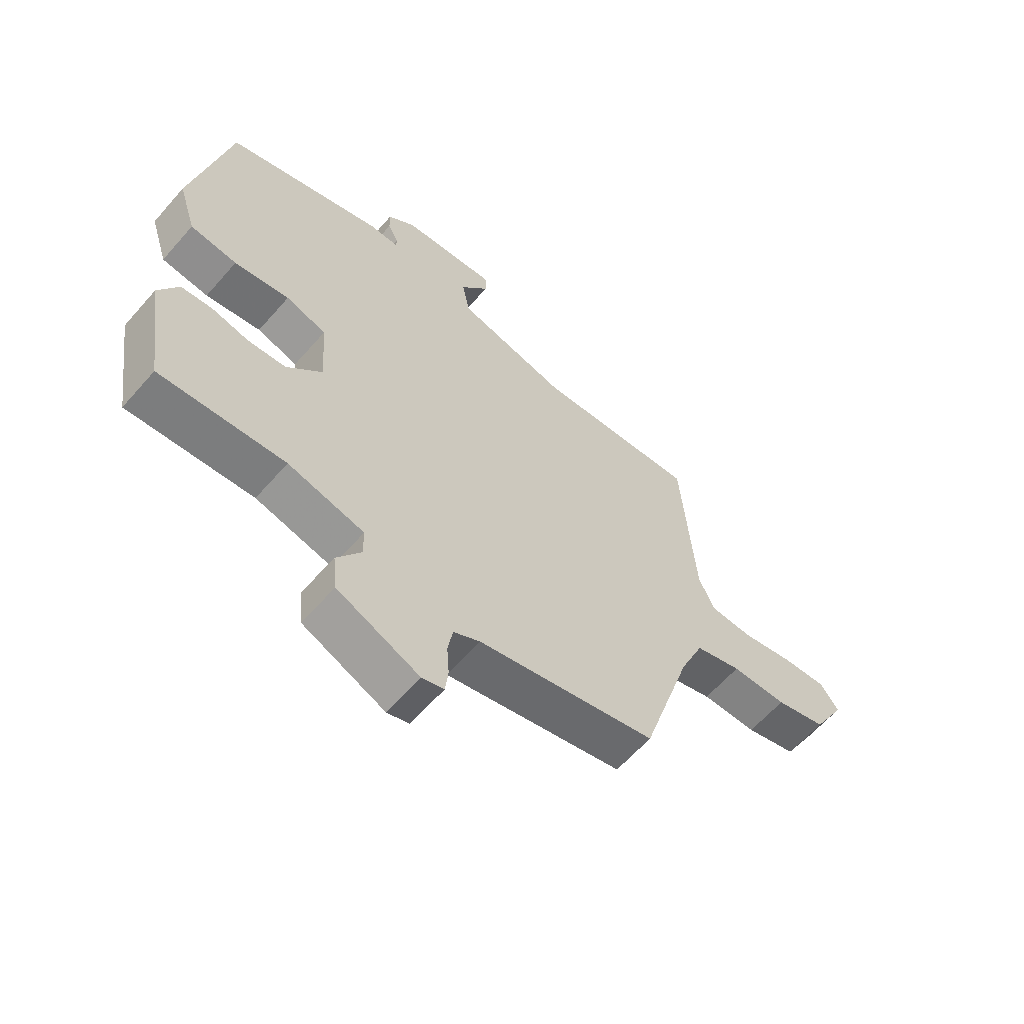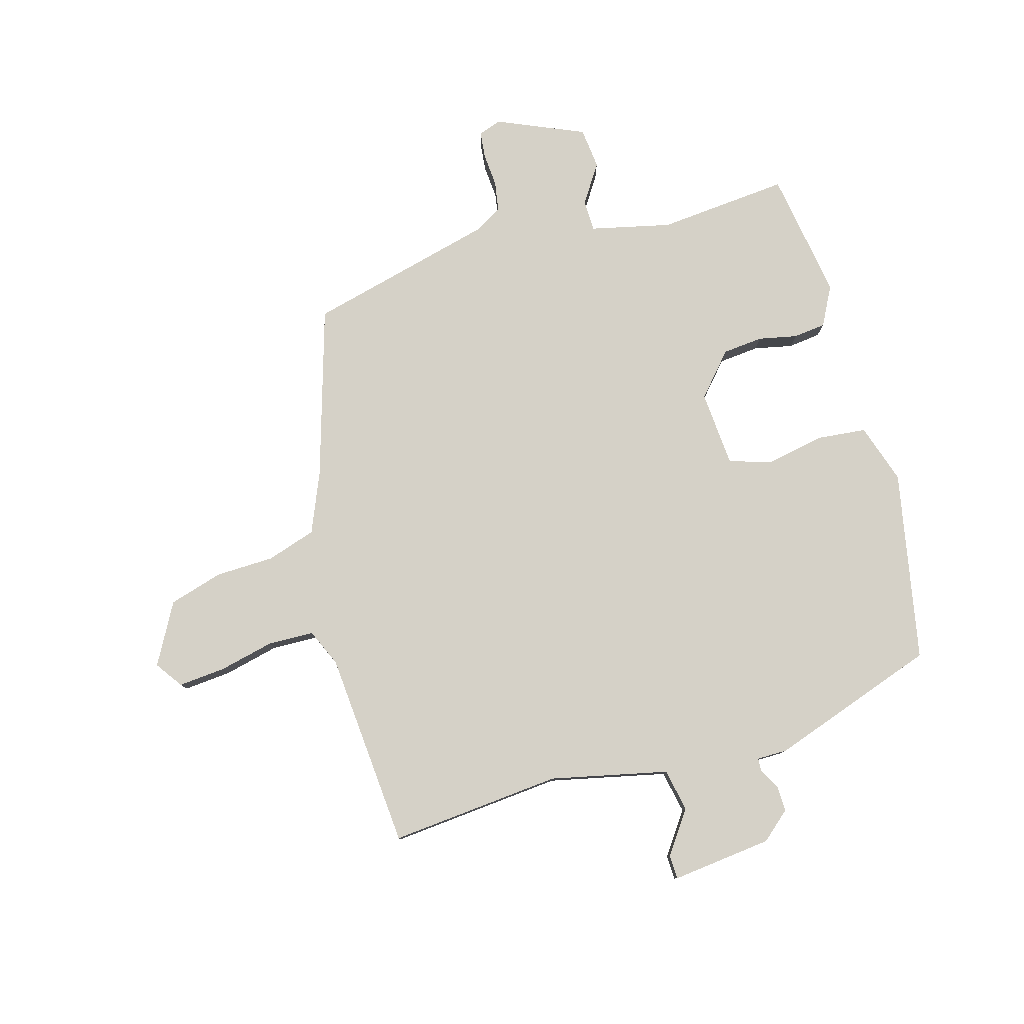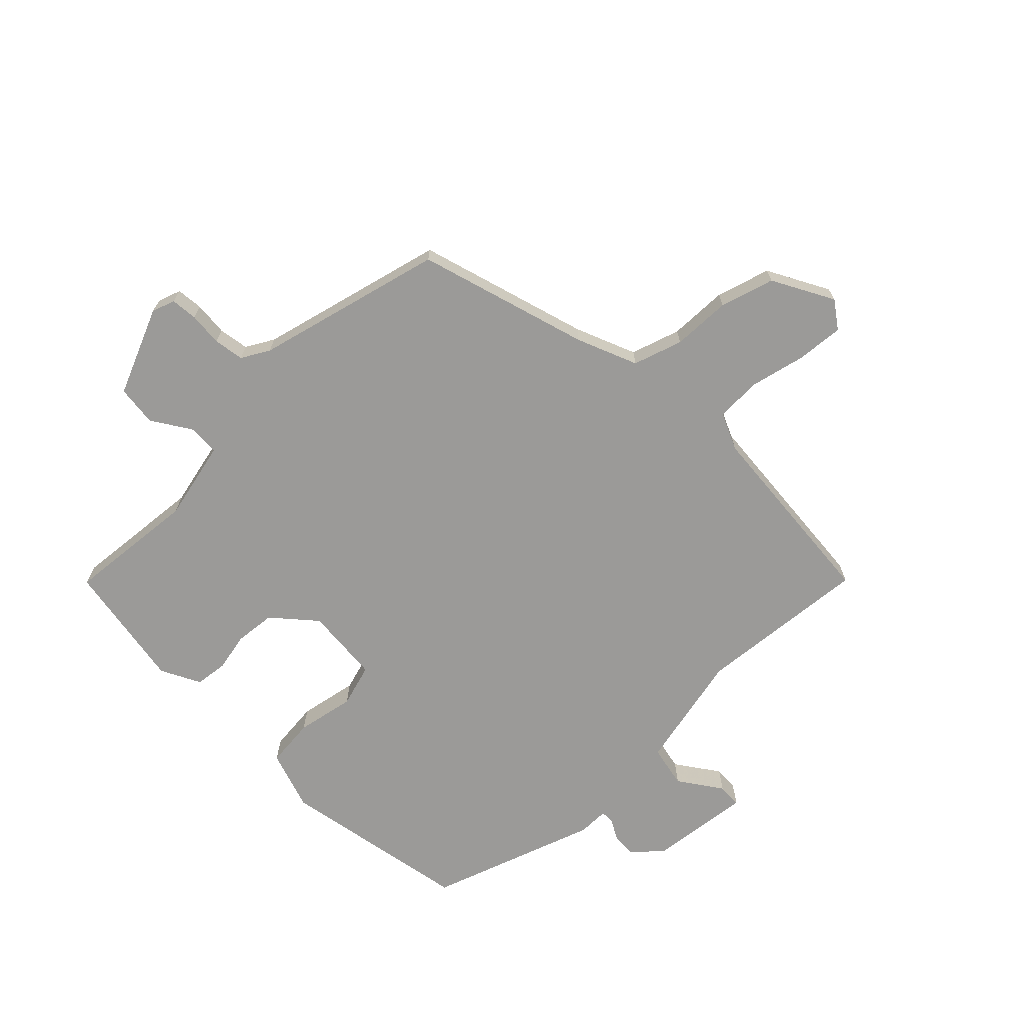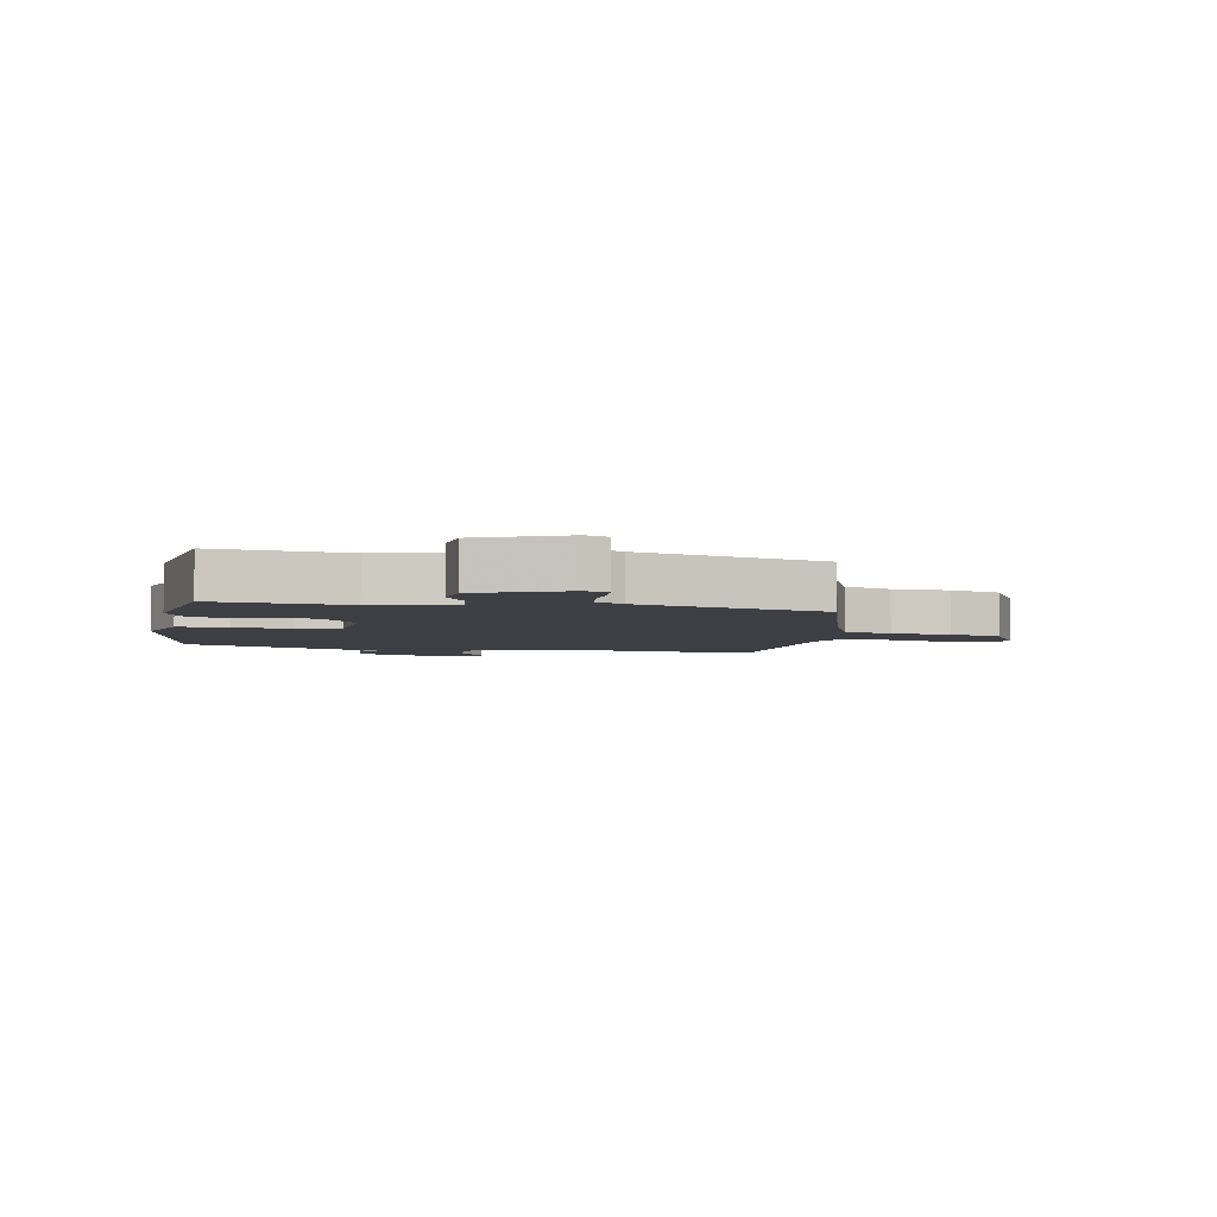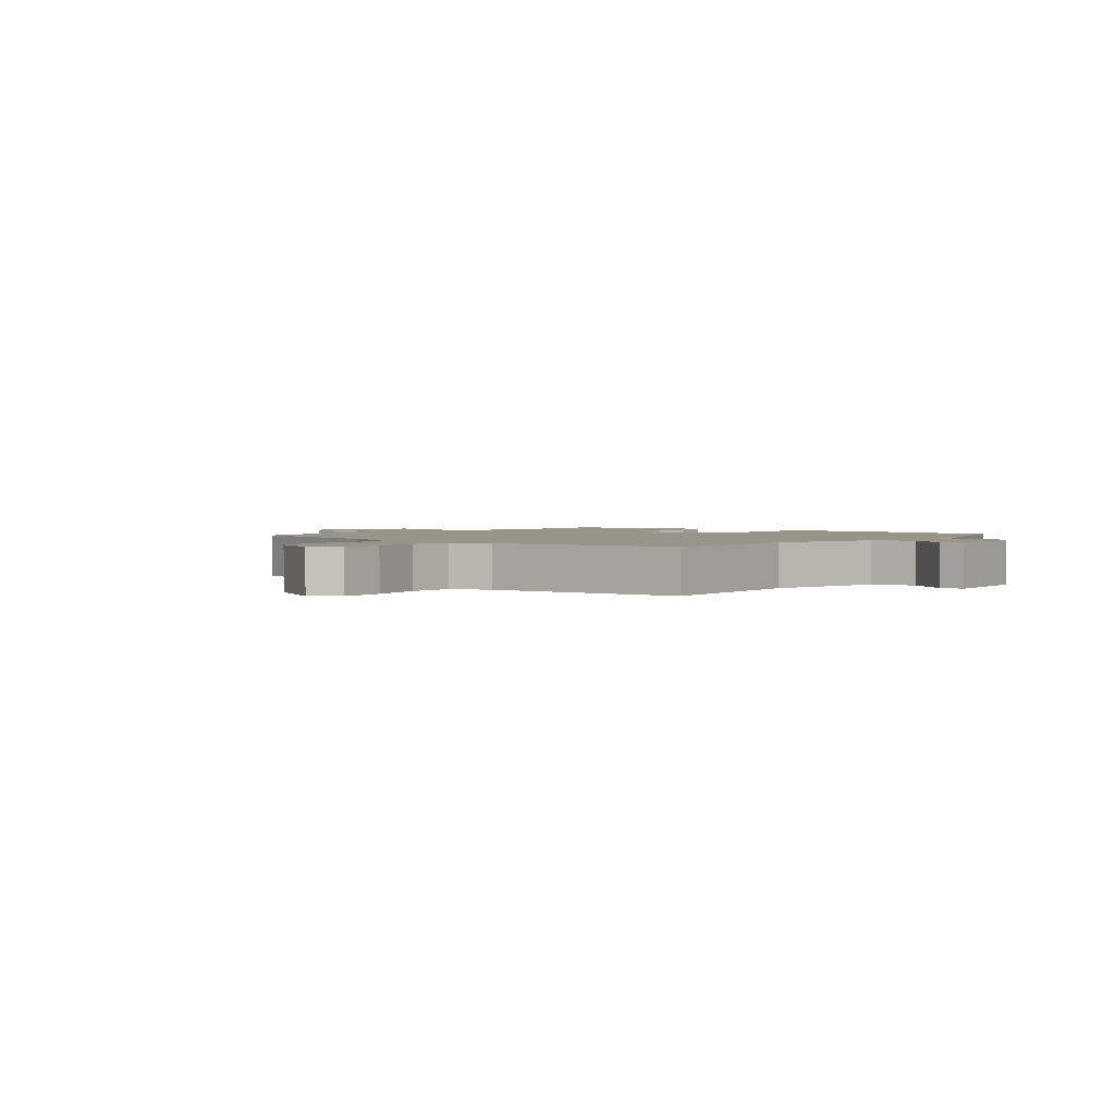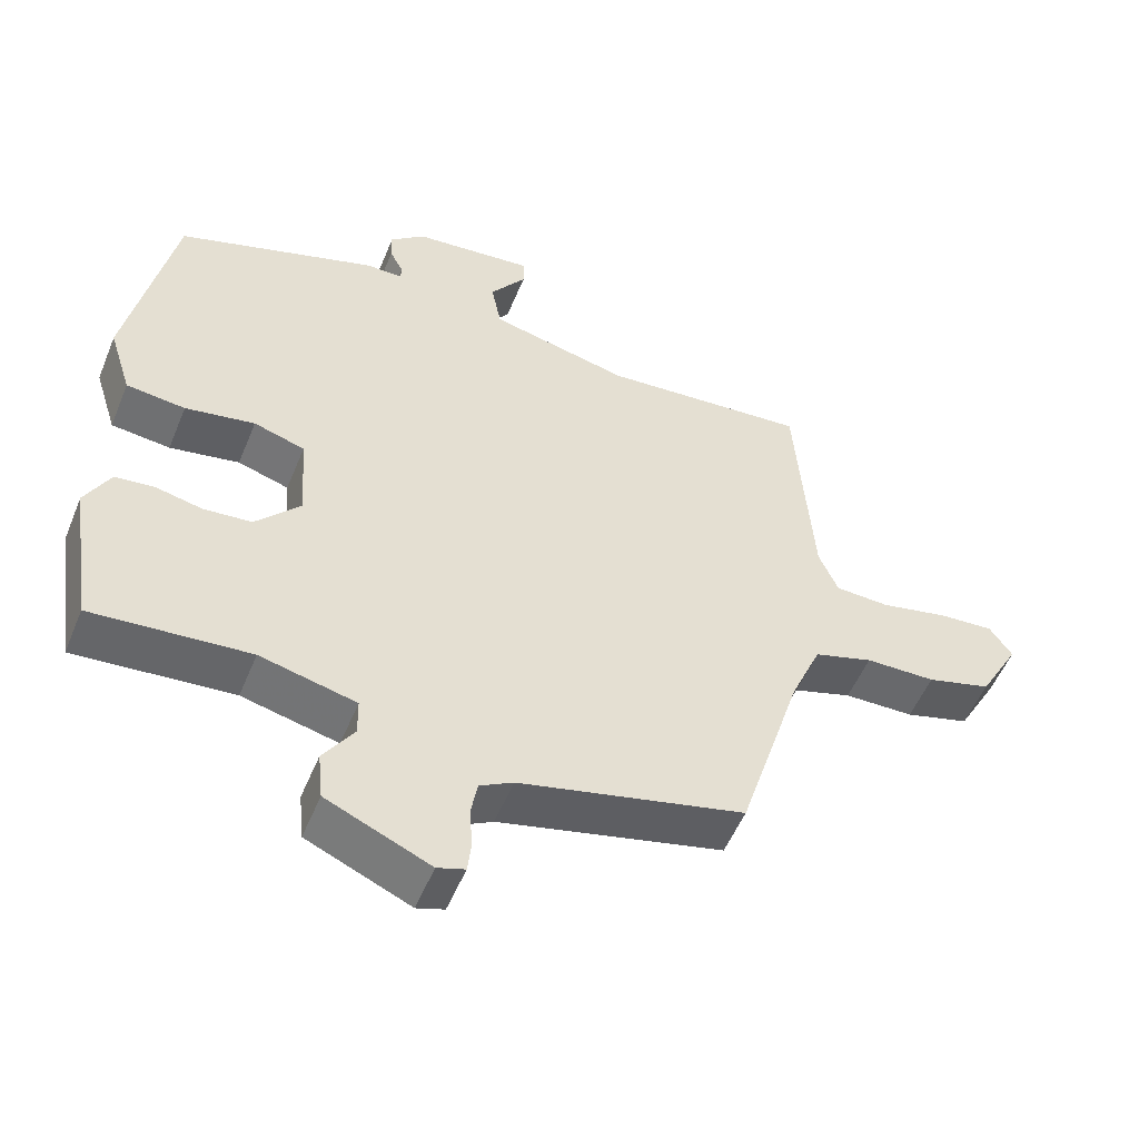
<metadata>
{"format":"obj","ext":"obj","renderer":"f3d","projection":"perspective","resolution":1024,"background":"white","views":[{"elev":-61.7,"azim":139.0,"up":"+Z"},{"elev":79.7,"azim":-16.3,"up":"+Y"},{"elev":-69.4,"azim":-136.1,"up":"+Y"},{"elev":-4.4,"azim":168.2,"up":"+Y"},{"elev":1.9,"azim":-51.2,"up":"+Y"},{"elev":-53.2,"azim":157.9,"up":"+Z"}]}
</metadata>
<code>
v 0.485 0.07 0.446
v 0.549 0.07 0.125
v 0.517 0.07 0.024
v 0.434 0.07 0.015
v 0.336 0.07 0.033
v 0.264 0.07 0.011
v 0.255 0.07 -0.118
v 0.318 0.07 -0.188
v 0.386 0.07 -0.194
v 0.451 0.07 -0.18
v 0.506 0.07 -0.186
v 0.541 0.07 -0.252
v 0.508 0.07 -0.469
v 0.287 0.07 -0.451
v 0.152 0.07 -0.483
v 0.151 0.07 -0.536
v 0.194 0.07 -0.601
v 0.187 0.07 -0.67
v 0.041 0.07 -0.734
v 0.002 0.07 -0.721
v -0.003 0.07 -0.676
v 0.001 0.07 -0.619
v -0.008 0.07 -0.568
v -0.055 0.07 -0.542
v -0.372 0.07 -0.465
v -0.461 0.07 -0.178
v -0.504 0.07 -0.077
v -0.587 0.07 -0.051
v -0.686 0.07 -0.049
v -0.777 0.07 -0.023
v -0.834 0.07 0.079
v -0.802 0.07 0.125
v -0.723 0.07 0.119
v -0.629 0.07 0.098
v -0.552 0.07 0.101
v -0.525 0.07 0.164
v -0.501 0.07 0.496
v -0.21 0.07 0.472
v -0.013 0.07 0.517
v 0.001 0.07 0.589
v -0.05 0.07 0.66
v -0.049 0.07 0.701
v 0.121 0.07 0.683
v 0.17 0.07 0.641
v 0.169 0.07 0.599
v 0.15 0.07 0.563
v 0.151 0.07 0.541
v 0.203 0.07 0.541
v 0.485 0 0.446
v 0.549 0 0.125
v 0.517 0 0.024
v 0.434 0 0.015
v 0.336 0 0.033
v 0.264 0 0.011
v 0.255 0 -0.118
v 0.318 0 -0.188
v 0.386 0 -0.194
v 0.451 0 -0.18
v 0.506 0 -0.186
v 0.541 0 -0.252
v 0.508 0 -0.469
v 0.287 0 -0.451
v 0.152 0 -0.483
v 0.151 0 -0.536
v 0.194 0 -0.601
v 0.187 0 -0.67
v 0.041 0 -0.734
v 0.002 0 -0.721
v -0.003 0 -0.676
v 0.001 0 -0.619
v -0.008 0 -0.568
v -0.055 0 -0.542
v -0.372 0 -0.465
v -0.461 0 -0.178
v -0.504 0 -0.077
v -0.587 0 -0.051
v -0.686 0 -0.049
v -0.777 0 -0.023
v -0.834 0 0.079
v -0.802 0 0.125
v -0.723 0 0.119
v -0.629 0 0.098
v -0.552 0 0.101
v -0.525 0 0.164
v -0.501 0 0.496
v -0.21 0 0.472
v -0.013 0 0.517
v 0.001 0 0.589
v -0.05 0 0.66
v -0.049 0 0.701
v 0.121 0 0.683
v 0.17 0 0.641
v 0.169 0 0.599
v 0.15 0 0.563
v 0.151 0 0.541
v 0.203 0 0.541
f 3 4 5
f 2 3 5
f 1 2 5
f 48 1 5
f 47 48 5
f 44 45 46
f 43 44 46
f 42 43 46
f 41 42 46
f 40 41 46
f 39 40 46 47
f 47 5 6
f 39 47 6
f 38 39 6
f 38 6 7
f 37 38 7
f 36 37 7
f 32 33 34
f 31 32 34
f 30 31 34
f 29 30 34
f 28 29 34
f 27 28 34 35
f 36 7 8
f 35 36 8
f 27 35 8
f 26 27 8
f 20 21 22
f 19 20 22
f 18 19 22
f 17 18 22
f 16 17 22
f 15 16 22 23
f 12 13 14
f 11 12 14
f 10 11 14
f 9 10 14
f 9 14 15
f 8 9 15
f 26 8 15
f 25 26 15
f 24 25 15
f 15 23 24
f 53 52 51
f 53 51 50
f 53 50 49
f 53 49 96
f 53 96 95
f 94 93 92
f 94 92 91
f 94 91 90
f 94 90 89
f 94 89 88
f 95 94 88 87
f 54 53 95
f 54 95 87
f 54 87 86
f 55 54 86
f 55 86 85
f 55 85 84
f 82 81 80
f 82 80 79
f 82 79 78
f 82 78 77
f 82 77 76
f 83 82 76 75
f 56 55 84
f 56 84 83
f 56 83 75
f 56 75 74
f 70 69 68
f 70 68 67
f 70 67 66
f 70 66 65
f 70 65 64
f 71 70 64 63
f 62 61 60
f 62 60 59
f 62 59 58
f 62 58 57
f 63 62 57
f 63 57 56
f 63 56 74
f 63 74 73
f 63 73 72
f 72 71 63
f 1 49 50 2
f 2 50 51 3
f 3 51 52 4
f 4 52 53 5
f 5 53 54 6
f 6 54 55 7
f 7 55 56 8
f 8 56 57 9
f 9 57 58 10
f 10 58 59 11
f 11 59 60 12
f 12 60 61 13
f 13 61 62 14
f 14 62 63 15
f 15 63 64 16
f 16 64 65 17
f 17 65 66 18
f 18 66 67 19
f 19 67 68 20
f 20 68 69 21
f 21 69 70 22
f 22 70 71 23
f 23 71 72 24
f 24 72 73 25
f 25 73 74 26
f 26 74 75 27
f 27 75 76 28
f 28 76 77 29
f 29 77 78 30
f 30 78 79 31
f 31 79 80 32
f 32 80 81 33
f 33 81 82 34
f 34 82 83 35
f 35 83 84 36
f 36 84 85 37
f 37 85 86 38
f 38 86 87 39
f 39 87 88 40
f 40 88 89 41
f 41 89 90 42
f 42 90 91 43
f 43 91 92 44
f 44 92 93 45
f 45 93 94 46
f 46 94 95 47
f 47 95 96 48
f 48 96 49 1

</code>
